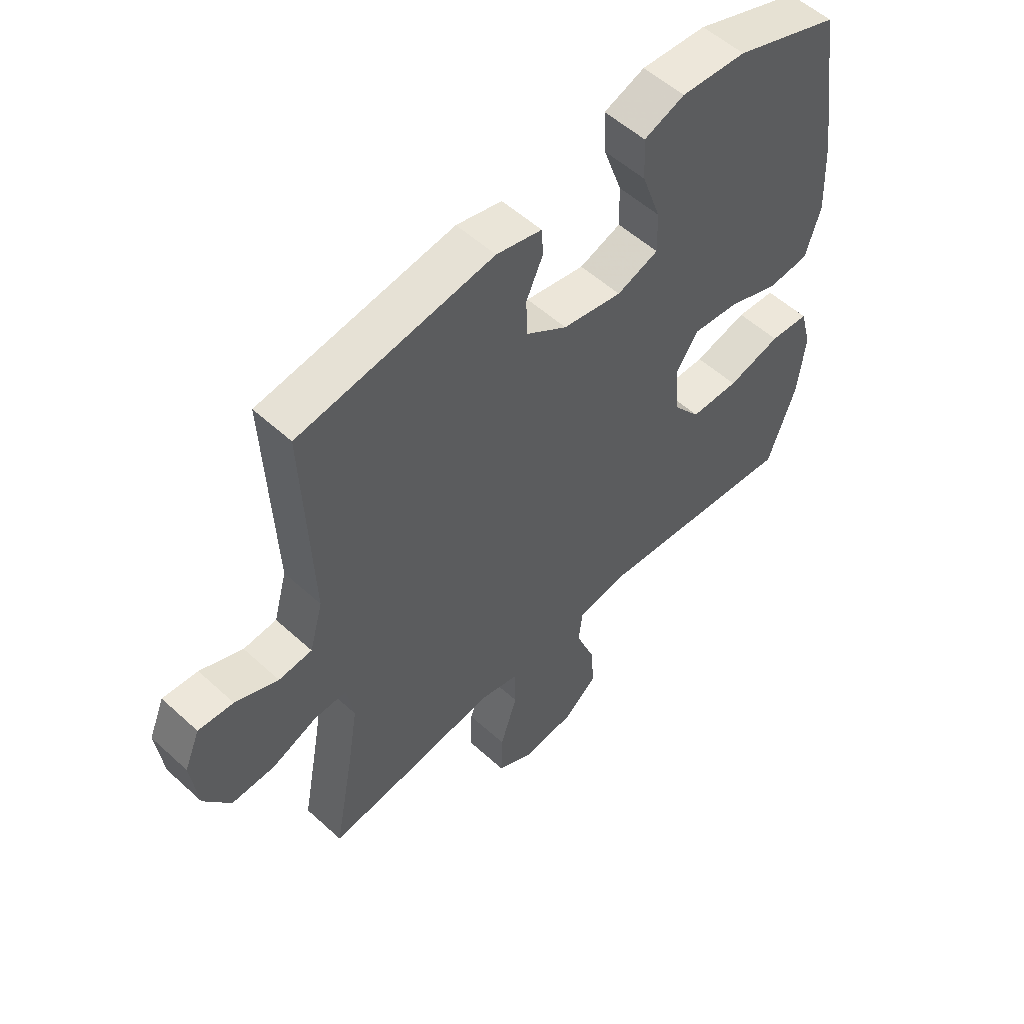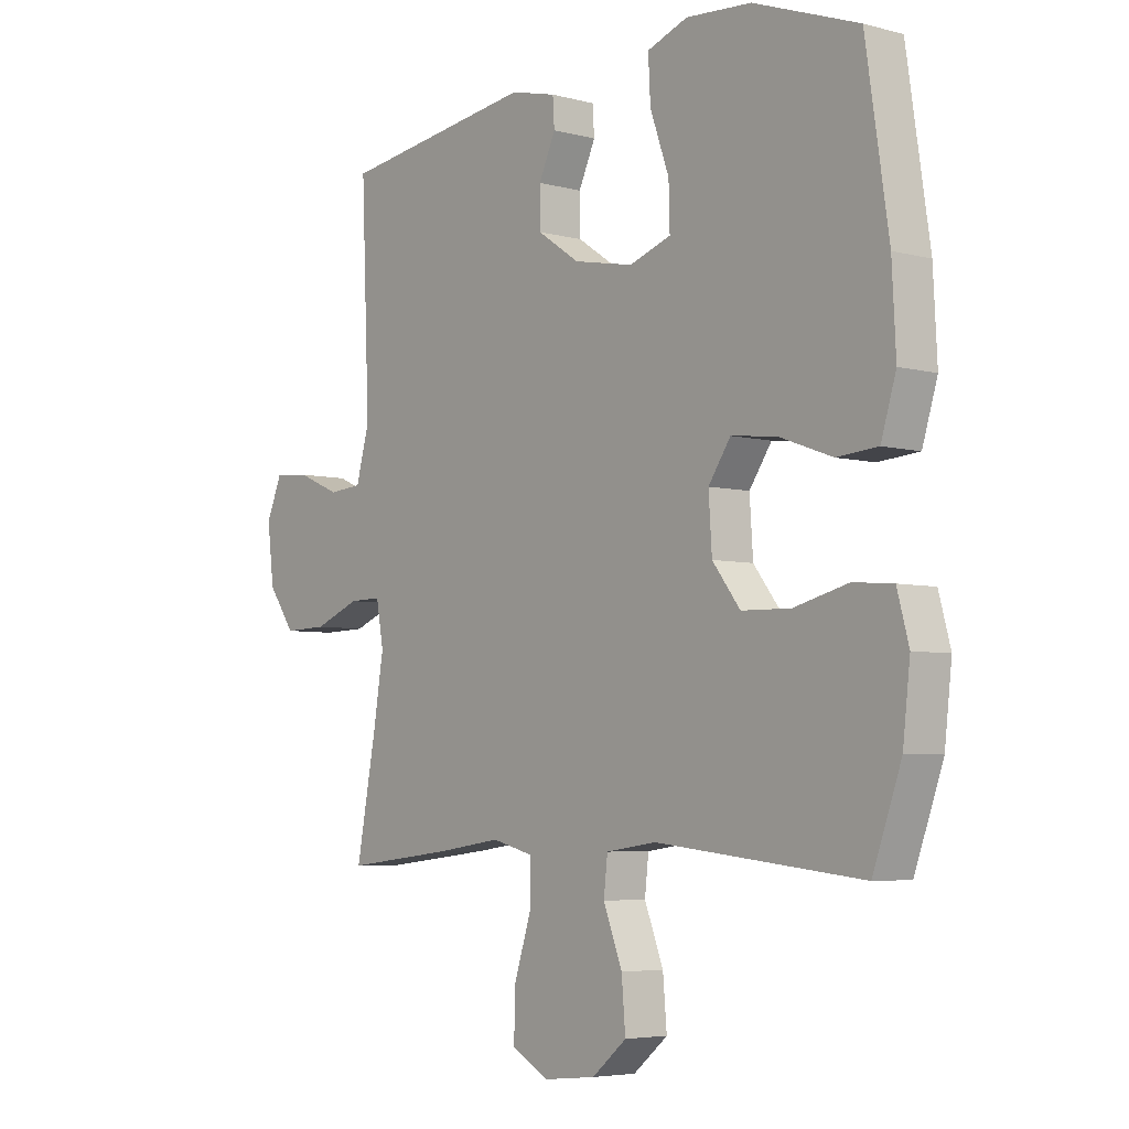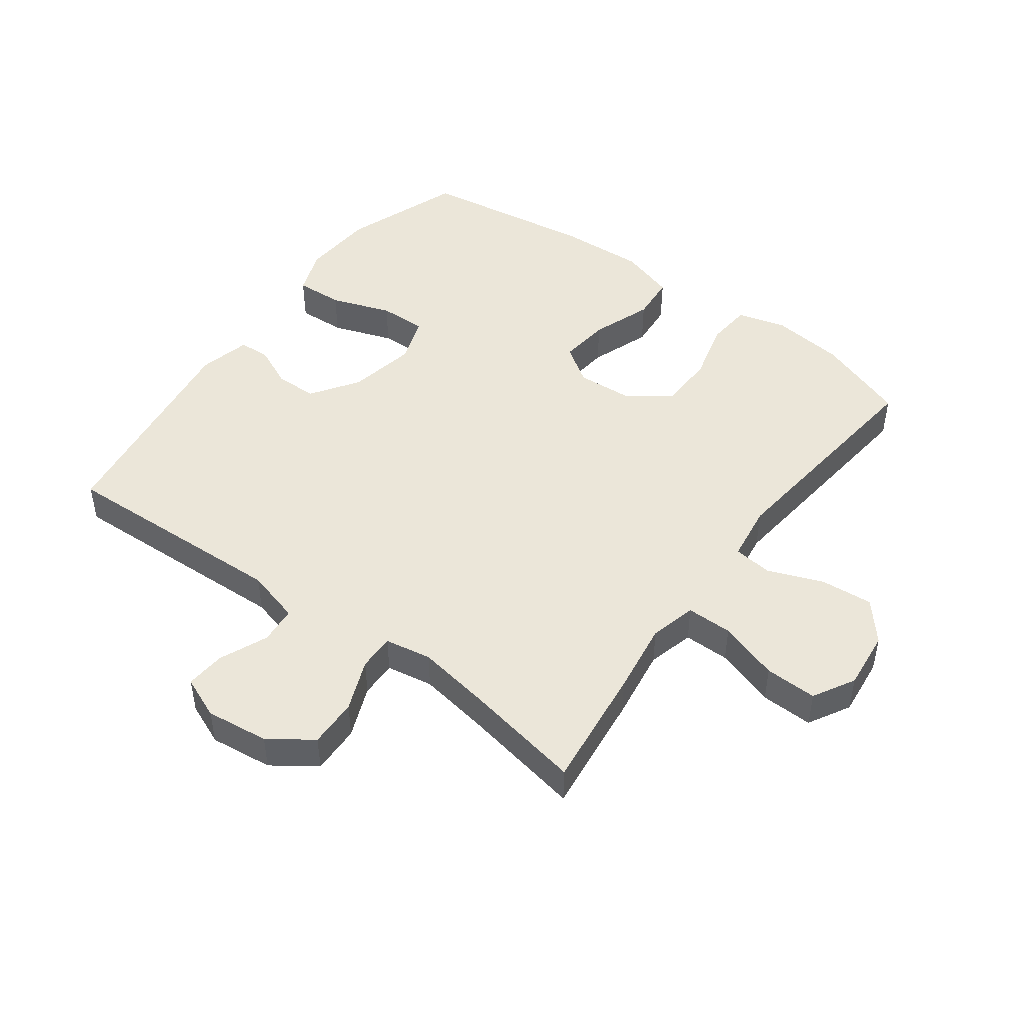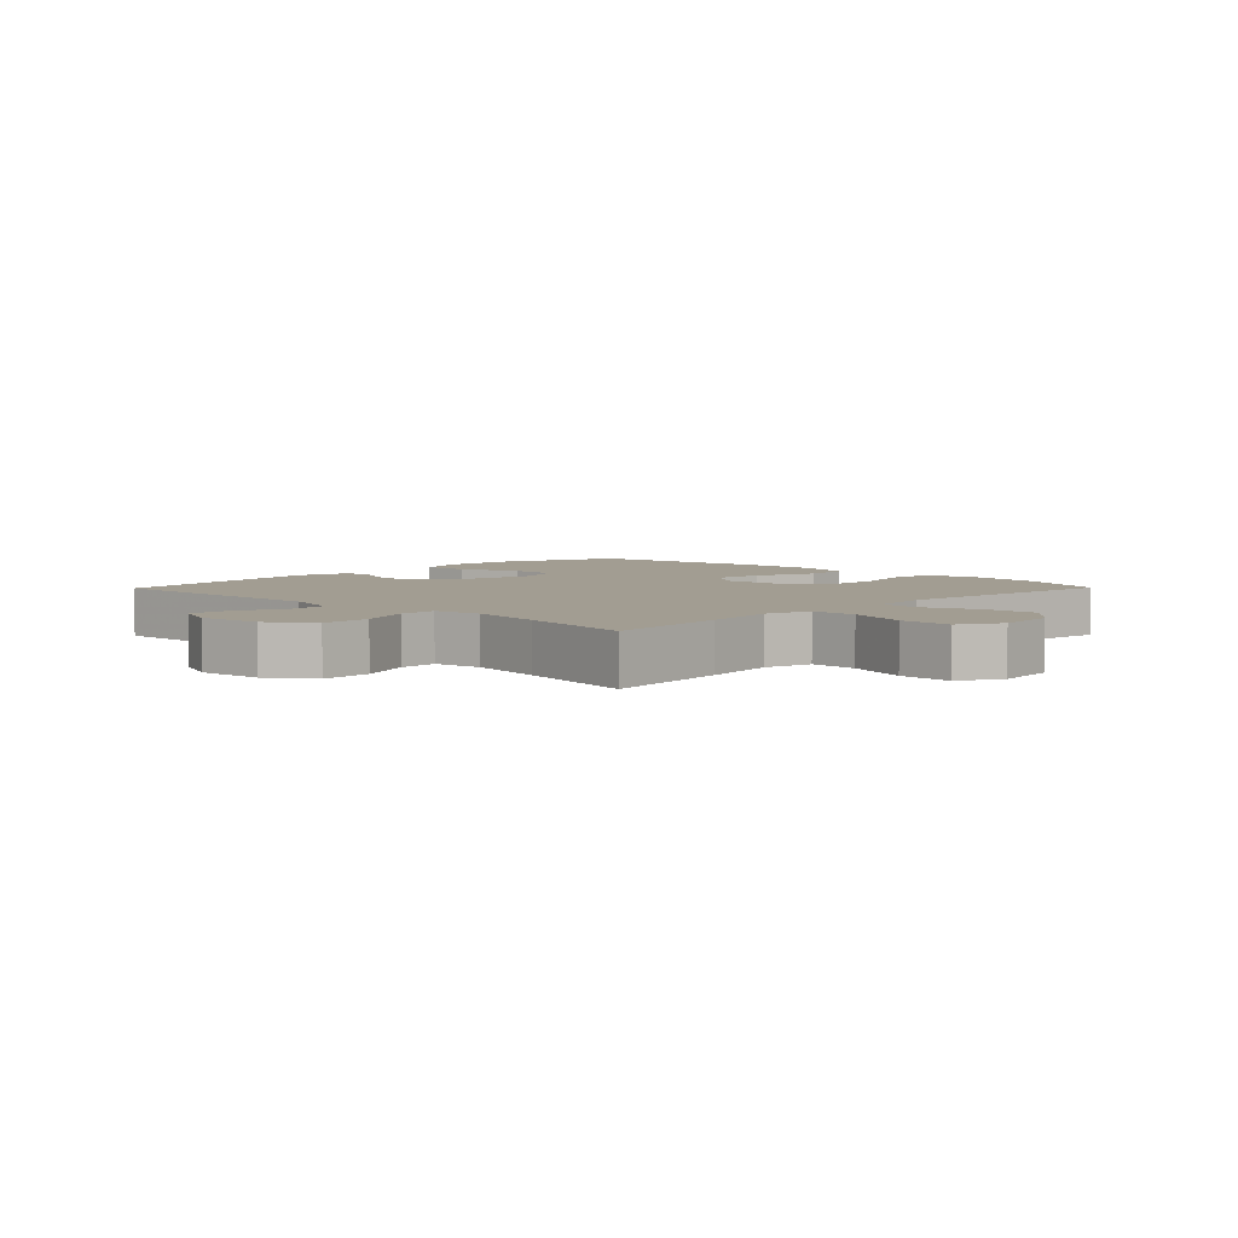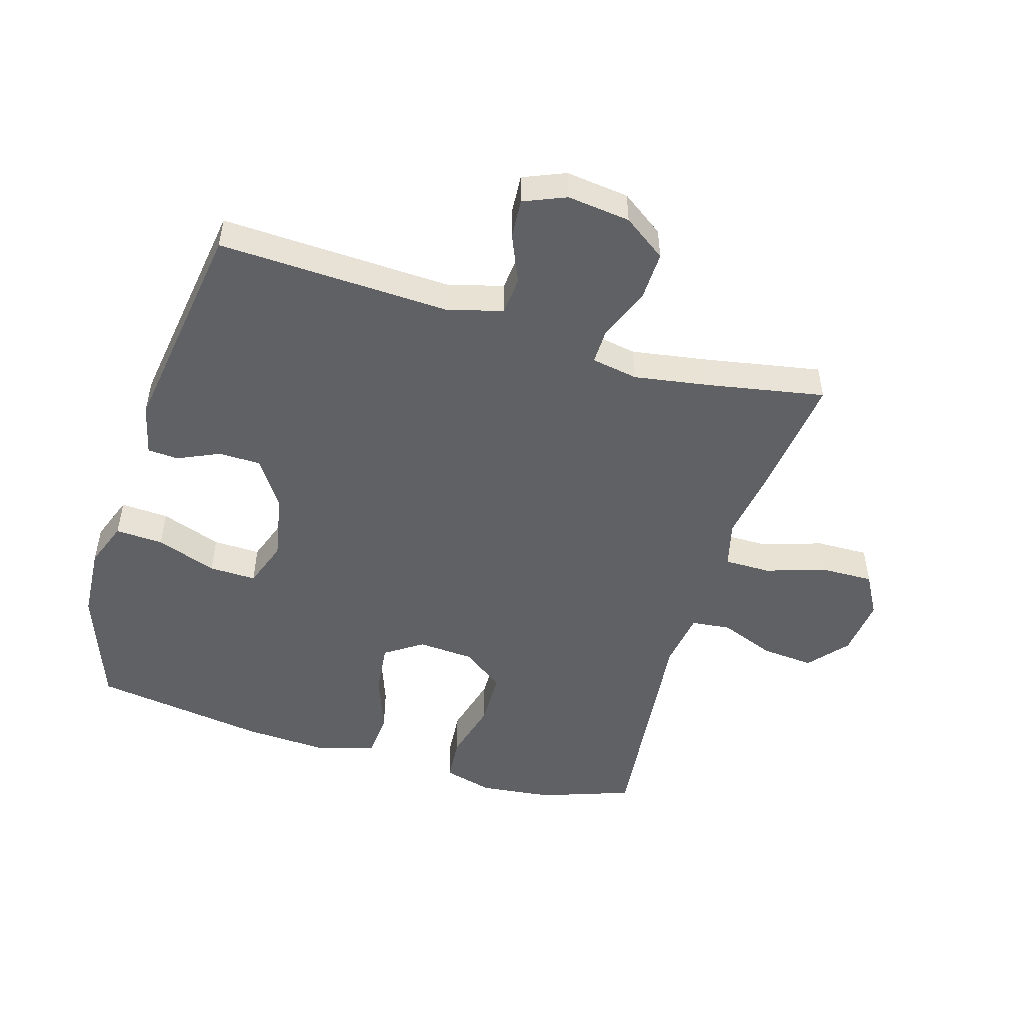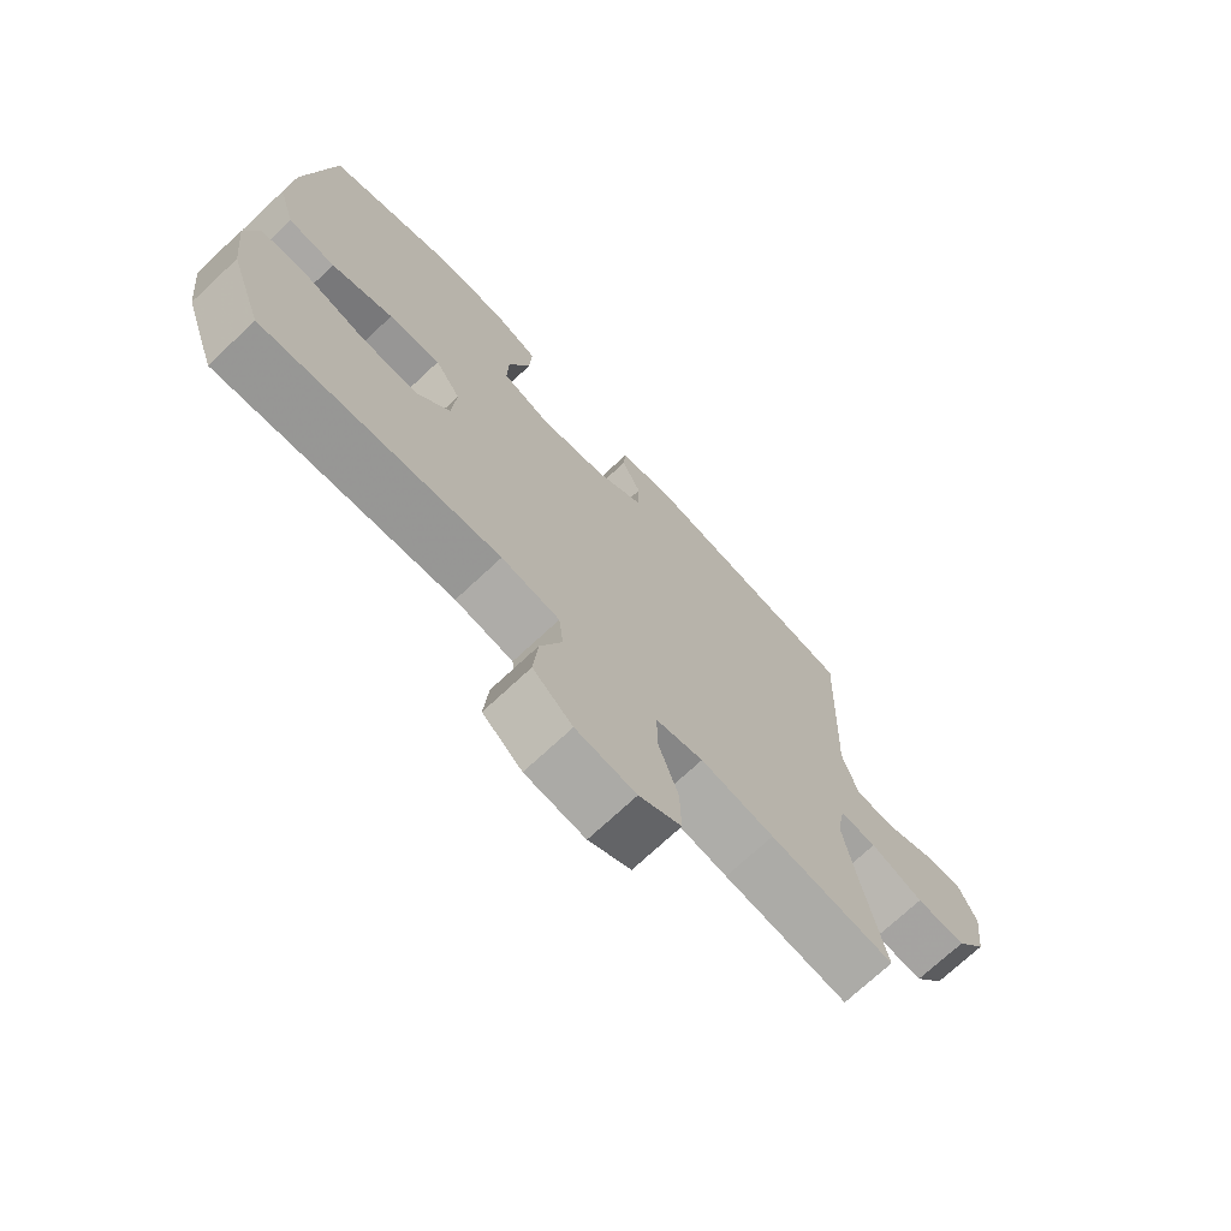
<metadata>
{"format":"obj","ext":"obj","renderer":"f3d","projection":"perspective","resolution":1024,"background":"white","views":[{"elev":54.5,"azim":134.0,"up":"+Z"},{"elev":-5.0,"azim":-130.0,"up":"+Z"},{"elev":47.4,"azim":126.4,"up":"+Y"},{"elev":4.9,"azim":134.4,"up":"+Y"},{"elev":-49.7,"azim":73.2,"up":"+Y"},{"elev":-72.2,"azim":-46.9,"up":"+Z"}]}
</metadata>
<code>
v 0.5 0.07 -0.5
v 0.304 0.07 -0.477
v 0.189 0.07 -0.46
v 0.115 0.07 -0.479
v 0.115 0.07 -0.552
v 0.146 0.07 -0.648
v 0.148 0.07 -0.731
v 0.082 0.07 -0.768
v -0.012 0.07 -0.758
v -0.074 0.07 -0.706
v -0.067 0.07 -0.623
v -0.033 0.07 -0.535
v -0.04 0.07 -0.473
v -0.131 0.07 -0.46
v -0.5 0.07 -0.5
v -0.551 0.07 -0.356
v -0.564 0.07 -0.24
v -0.543 0.07 -0.162
v -0.472 0.07 -0.156
v -0.375 0.07 -0.181
v -0.287 0.07 -0.179
v -0.237 0.07 -0.114
v -0.231 0.07 -0.023
v -0.271 0.07 0.036
v -0.352 0.07 0.027
v -0.448 0.07 -0.008
v -0.521 0.07 -0.002
v -0.548 0.07 0.087
v -0.541 0.07 0.223
v -0.5 0.07 0.5
v -0.312 0.07 0.568
v -0.195 0.07 0.576
v -0.122 0.07 0.549
v -0.126 0.07 0.473
v -0.16 0.07 0.377
v -0.162 0.07 0.302
v -0.087 0.07 0.276
v 0.02 0.07 0.297
v 0.095 0.07 0.348
v 0.096 0.07 0.415
v 0.066 0.07 0.481
v 0.069 0.07 0.53
v 0.151 0.07 0.55
v 0.5 0.07 0.5
v 0.485 0.07 0.132
v 0.509 0.07 0.045
v 0.569 0.07 0.04
v 0.646 0.07 0.073
v 0.709 0.07 0.078
v 0.737 0.07 0.011
v 0.725 0.07 -0.089
v 0.677 0.07 -0.157
v 0.599 0.07 -0.155
v 0.517 0.07 -0.122
v 0.459 0.07 -0.121
v 0.446 0.07 -0.195
v 0.465 0.07 -0.312
v 0.5 0 -0.5
v 0.304 0 -0.477
v 0.189 0 -0.46
v 0.115 0 -0.479
v 0.115 0 -0.552
v 0.146 0 -0.648
v 0.148 0 -0.731
v 0.082 0 -0.768
v -0.012 0 -0.758
v -0.074 0 -0.706
v -0.067 0 -0.623
v -0.033 0 -0.535
v -0.04 0 -0.473
v -0.131 0 -0.46
v -0.5 0 -0.5
v -0.551 0 -0.356
v -0.564 0 -0.24
v -0.543 0 -0.162
v -0.472 0 -0.156
v -0.375 0 -0.181
v -0.287 0 -0.179
v -0.237 0 -0.114
v -0.231 0 -0.023
v -0.271 0 0.036
v -0.352 0 0.027
v -0.448 0 -0.008
v -0.521 0 -0.002
v -0.548 0 0.087
v -0.541 0 0.223
v -0.5 0 0.5
v -0.312 0 0.568
v -0.195 0 0.576
v -0.122 0 0.549
v -0.126 0 0.473
v -0.16 0 0.377
v -0.162 0 0.302
v -0.087 0 0.276
v 0.02 0 0.297
v 0.095 0 0.348
v 0.096 0 0.415
v 0.066 0 0.481
v 0.069 0 0.53
v 0.151 0 0.55
v 0.5 0 0.5
v 0.485 0 0.132
v 0.509 0 0.045
v 0.569 0 0.04
v 0.646 0 0.073
v 0.709 0 0.078
v 0.737 0 0.011
v 0.725 0 -0.089
v 0.677 0 -0.157
v 0.599 0 -0.155
v 0.517 0 -0.122
v 0.459 0 -0.121
v 0.446 0 -0.195
v 0.465 0 -0.312
f 52 53 54
f 51 52 54
f 50 51 54
f 49 50 54
f 48 49 54
f 47 48 54
f 46 47 54 55
f 45 46 55
f 45 55 56
f 44 45 56
f 43 44 56
f 42 43 56
f 41 42 56
f 40 41 56
f 33 34 35
f 32 33 35
f 31 32 35
f 30 31 35
f 29 30 35
f 28 29 35
f 27 28 35
f 26 27 35
f 25 26 35
f 24 25 35 36
f 23 24 36 37
f 18 19 20
f 17 18 20
f 16 17 20
f 15 16 20
f 14 15 20
f 13 14 20 21
f 10 11 12
f 9 10 12
f 8 9 12
f 7 8 12
f 6 7 12
f 5 6 12
f 4 5 12 13
f 13 21 22
f 4 13 22
f 3 4 22
f 23 37 38
f 22 23 38
f 3 22 38
f 2 3 38
f 1 2 38
f 57 1 38
f 39 40 56 57
f 38 39 57
f 111 110 109
f 111 109 108
f 111 108 107
f 111 107 106
f 111 106 105
f 111 105 104
f 112 111 104 103
f 112 103 102
f 113 112 102
f 113 102 101
f 113 101 100
f 113 100 99
f 113 99 98
f 113 98 97
f 92 91 90
f 92 90 89
f 92 89 88
f 92 88 87
f 92 87 86
f 92 86 85
f 92 85 84
f 92 84 83
f 92 83 82
f 93 92 82 81
f 94 93 81 80
f 77 76 75
f 77 75 74
f 77 74 73
f 77 73 72
f 77 72 71
f 78 77 71 70
f 69 68 67
f 69 67 66
f 69 66 65
f 69 65 64
f 69 64 63
f 69 63 62
f 70 69 62 61
f 79 78 70
f 79 70 61
f 79 61 60
f 95 94 80
f 95 80 79
f 95 79 60
f 95 60 59
f 95 59 58
f 95 58 114
f 114 113 97 96
f 114 96 95
f 1 58 59 2
f 2 59 60 3
f 3 60 61 4
f 4 61 62 5
f 5 62 63 6
f 6 63 64 7
f 7 64 65 8
f 8 65 66 9
f 9 66 67 10
f 10 67 68 11
f 11 68 69 12
f 12 69 70 13
f 13 70 71 14
f 14 71 72 15
f 15 72 73 16
f 16 73 74 17
f 17 74 75 18
f 18 75 76 19
f 19 76 77 20
f 20 77 78 21
f 21 78 79 22
f 22 79 80 23
f 23 80 81 24
f 24 81 82 25
f 25 82 83 26
f 26 83 84 27
f 27 84 85 28
f 28 85 86 29
f 29 86 87 30
f 30 87 88 31
f 31 88 89 32
f 32 89 90 33
f 33 90 91 34
f 34 91 92 35
f 35 92 93 36
f 36 93 94 37
f 37 94 95 38
f 38 95 96 39
f 39 96 97 40
f 40 97 98 41
f 41 98 99 42
f 42 99 100 43
f 43 100 101 44
f 44 101 102 45
f 45 102 103 46
f 46 103 104 47
f 47 104 105 48
f 48 105 106 49
f 49 106 107 50
f 50 107 108 51
f 51 108 109 52
f 52 109 110 53
f 53 110 111 54
f 54 111 112 55
f 55 112 113 56
f 56 113 114 57
f 57 114 58 1

</code>
